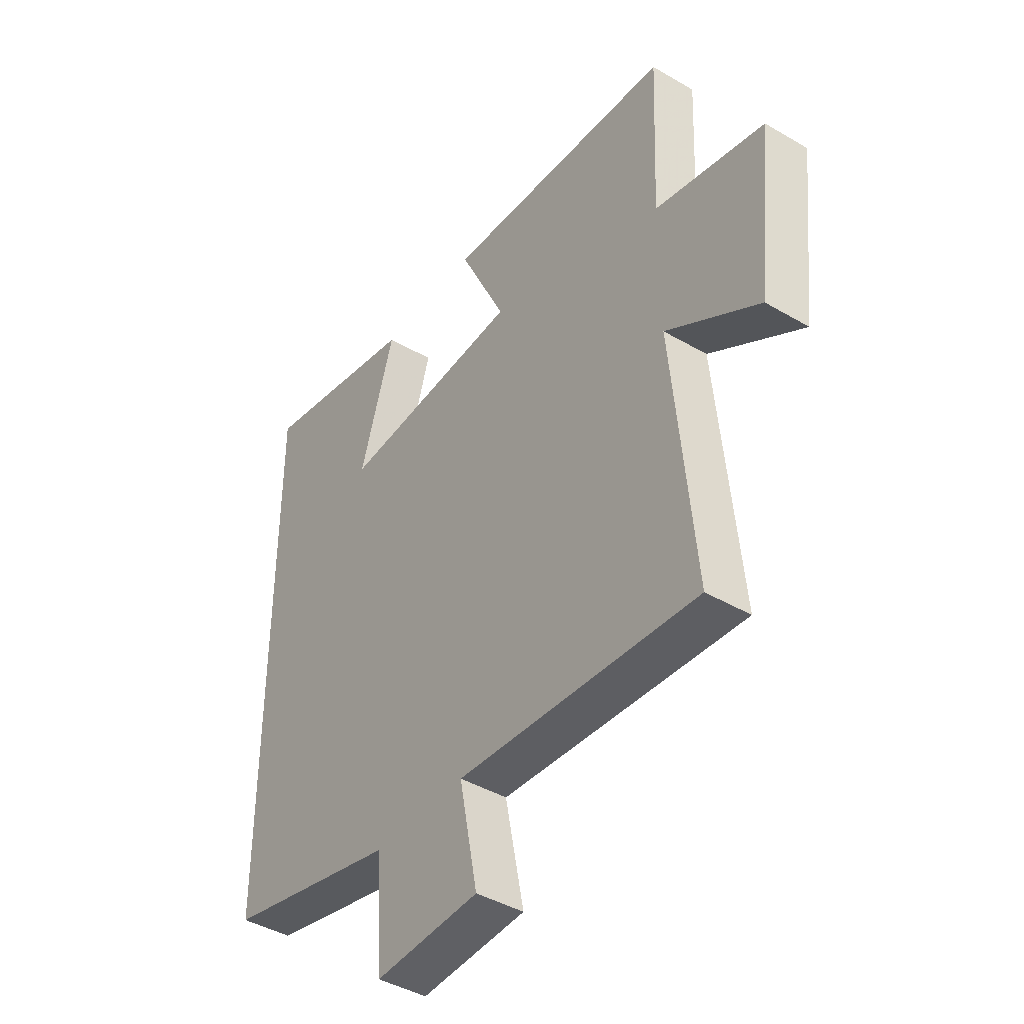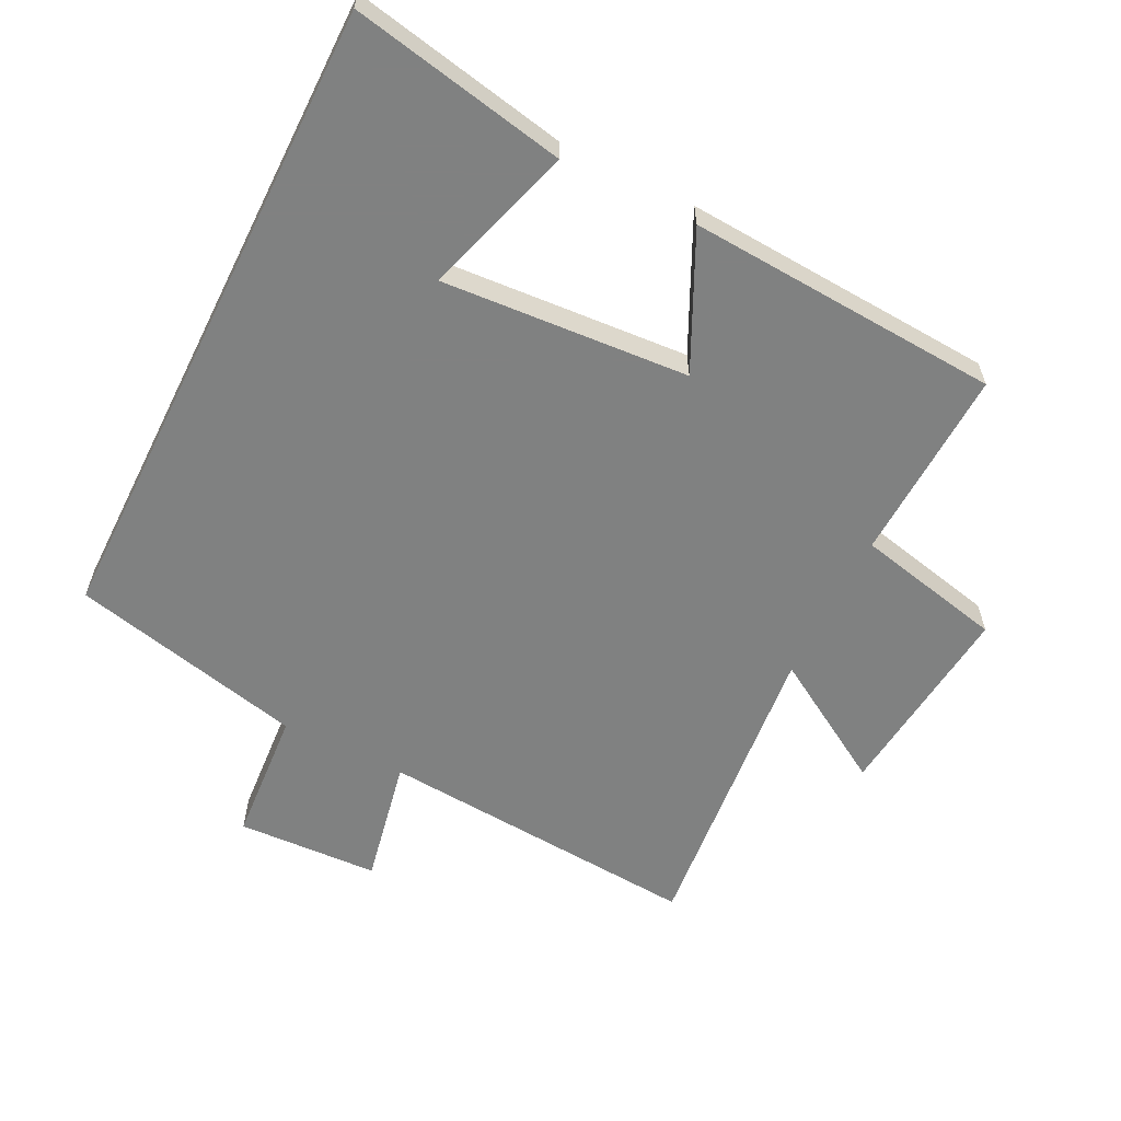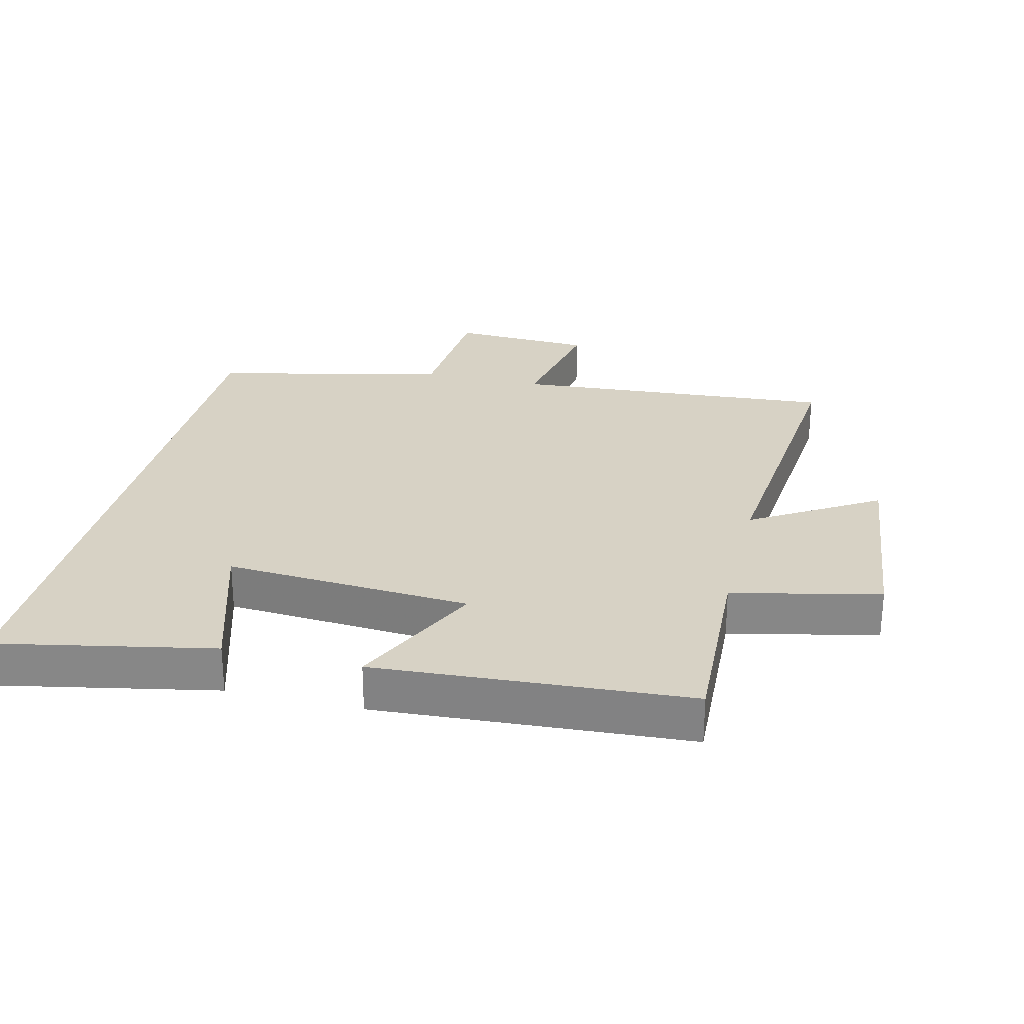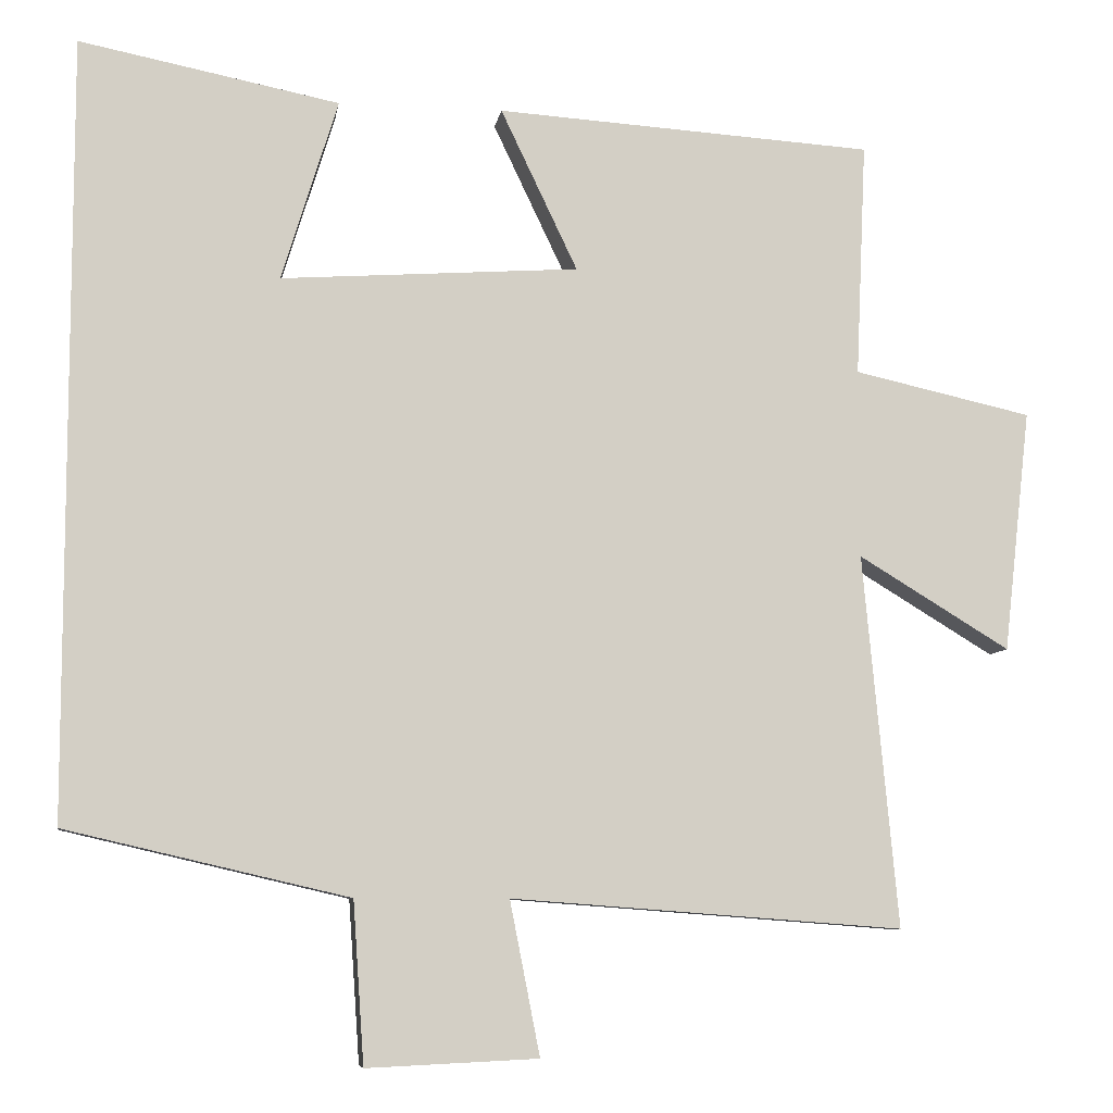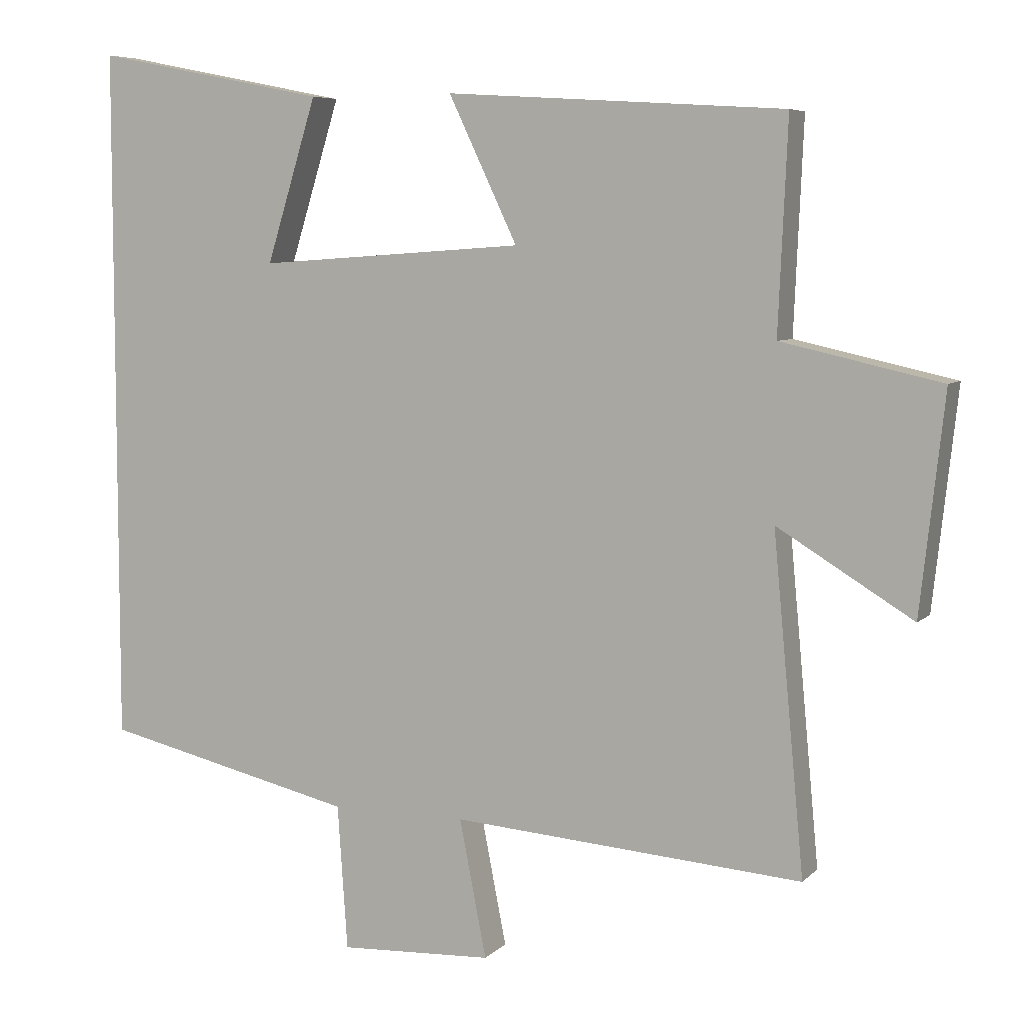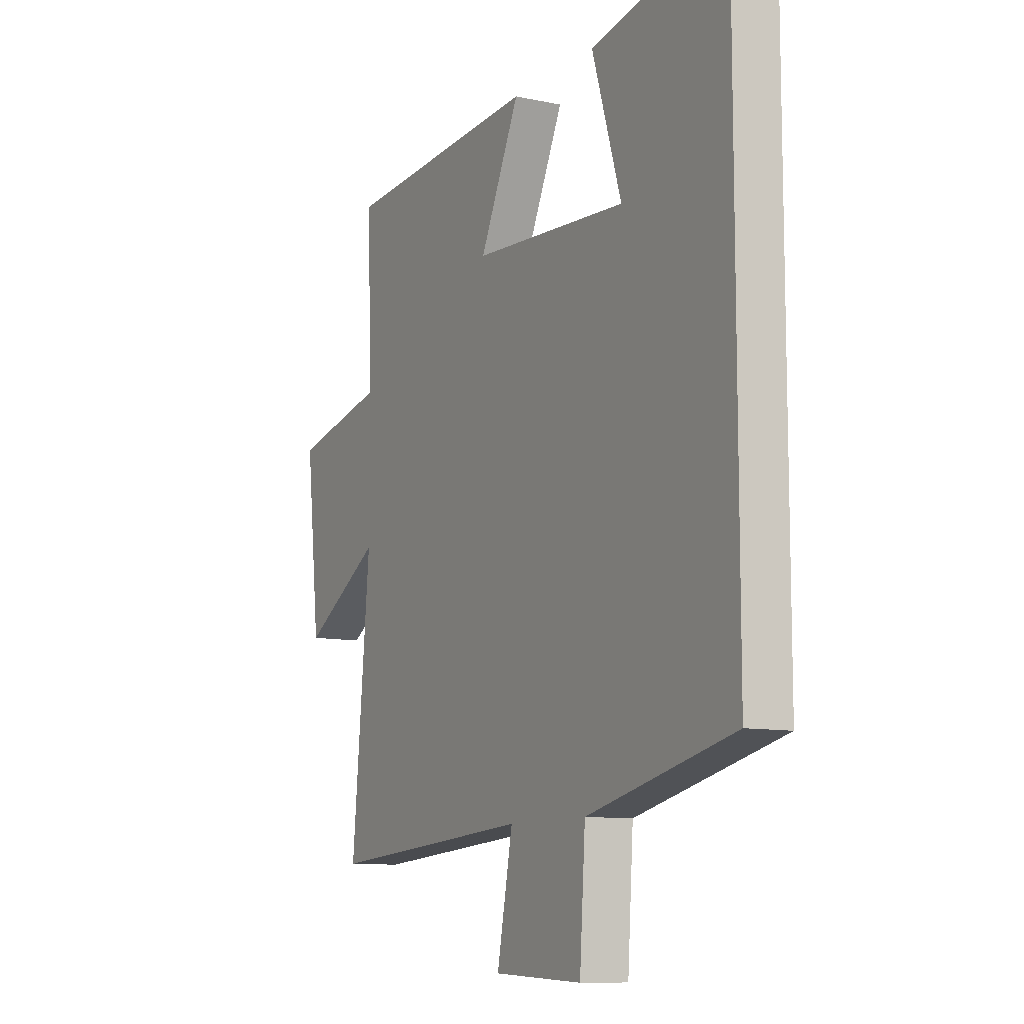
<metadata>
{"format":"obj","ext":"obj","renderer":"f3d","projection":"perspective","resolution":1024,"background":"white","views":[{"elev":-42.6,"azim":55.0,"up":"+Z"},{"elev":-60.3,"azim":-26.4,"up":"+Y"},{"elev":27.4,"azim":13.6,"up":"+Y"},{"elev":-7.9,"azim":-8.7,"up":"+Z"},{"elev":6.5,"azim":23.3,"up":"+Z"},{"elev":-10.1,"azim":-118.5,"up":"+Z"}]}
</metadata>
<code>
v 0.544 0.07 -0.537
v 0.049 0.07 -0.5
v 0.087 0.07 -0.694
v -0.129 0.07 -0.704
v -0.143 0.07 -0.5
v -0.5 0.07 -0.417
v -0.5 0.07 0.565
v -0.172 0.07 0.5
v -0.243 0.07 0.27
v 0.133 0.07 0.296
v 0.036 0.07 0.5
v 0.513 0.07 0.47
v 0.5 0.07 0.174
v 0.725 0.07 0.124
v 0.691 0.07 -0.182
v 0.5 0.07 -0.066
v 0.544 0 -0.537
v 0.049 0 -0.5
v 0.087 0 -0.694
v -0.129 0 -0.704
v -0.143 0 -0.5
v -0.5 0 -0.417
v -0.5 0 0.565
v -0.172 0 0.5
v -0.243 0 0.27
v 0.133 0 0.296
v 0.036 0 0.5
v 0.513 0 0.47
v 0.5 0 0.174
v 0.725 0 0.124
v 0.691 0 -0.182
v 0.5 0 -0.066
f 13 14 15 16
f 10 11 12 13
f 9 10 13 16
f 6 7 8 9
f 5 6 9 16
f 2 3 4 5
f 2 5 16
f 1 2 16
f 32 31 30 29
f 29 28 27 26
f 32 29 26 25
f 25 24 23 22
f 32 25 22 21
f 21 20 19 18
f 32 21 18
f 32 18 17
f 1 17 18 2
f 2 18 19 3
f 3 19 20 4
f 4 20 21 5
f 5 21 22 6
f 6 22 23 7
f 7 23 24 8
f 8 24 25 9
f 9 25 26 10
f 10 26 27 11
f 11 27 28 12
f 12 28 29 13
f 13 29 30 14
f 14 30 31 15
f 15 31 32 16
f 16 32 17 1

</code>
